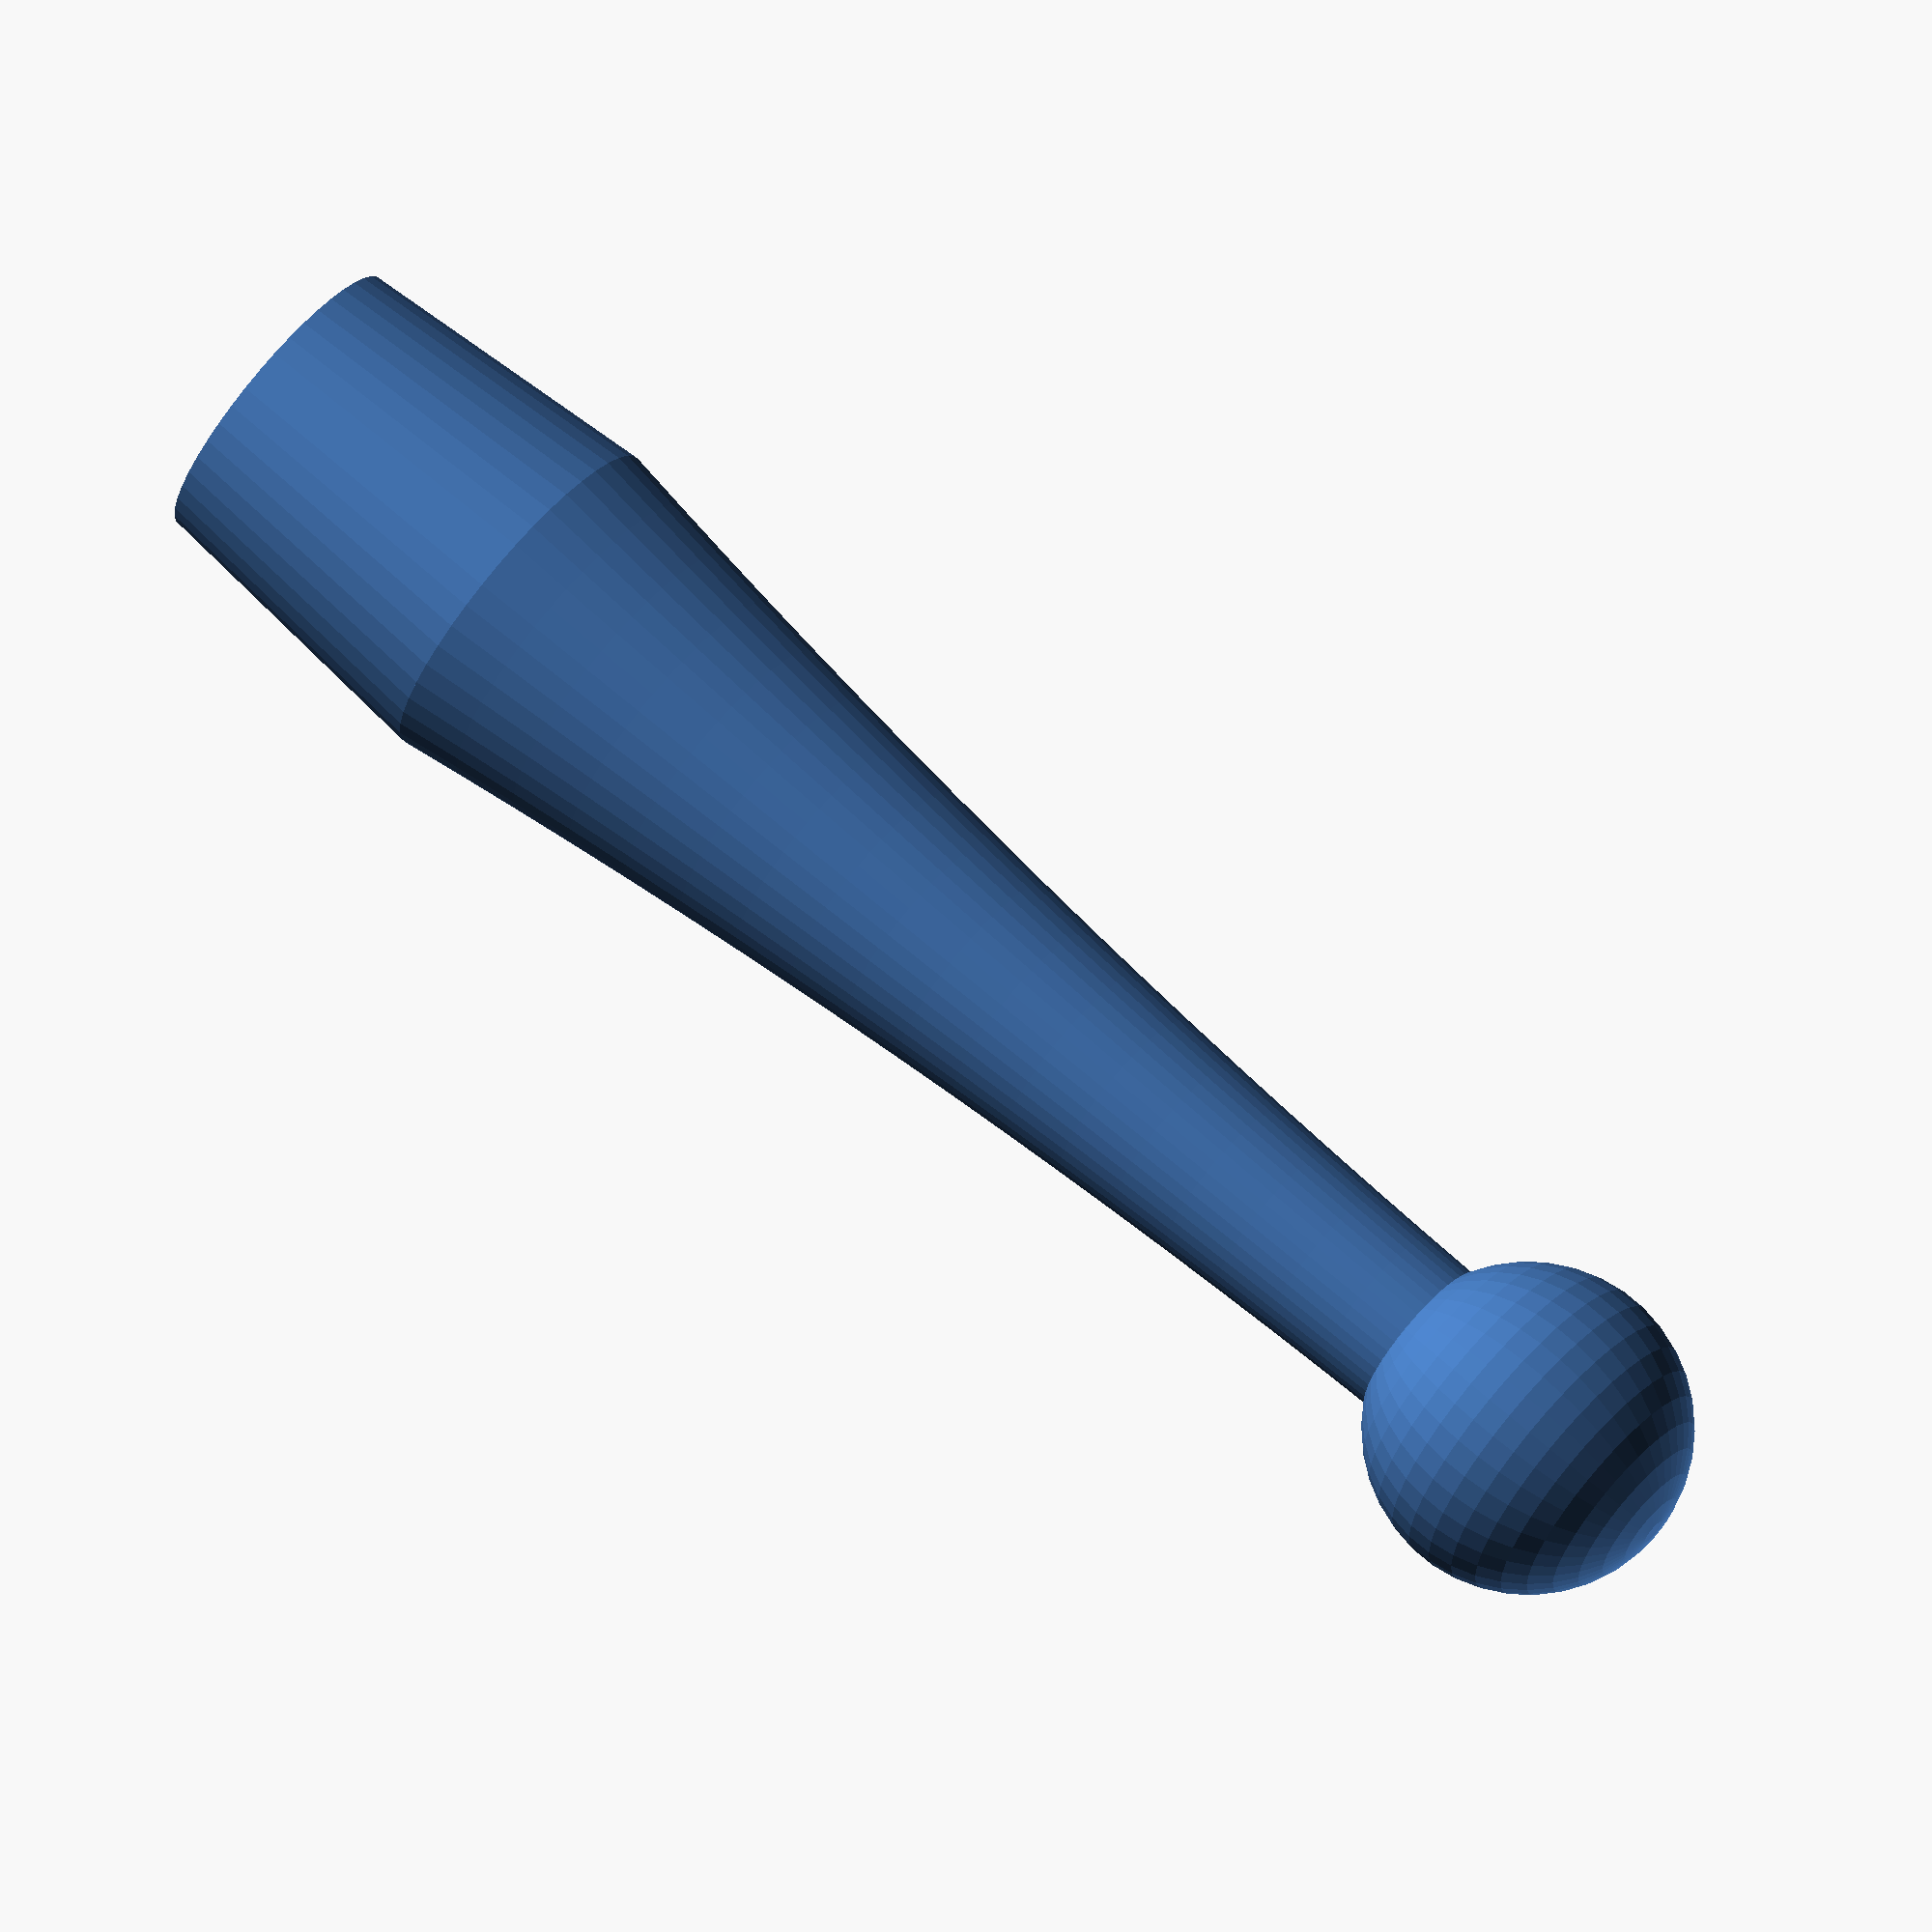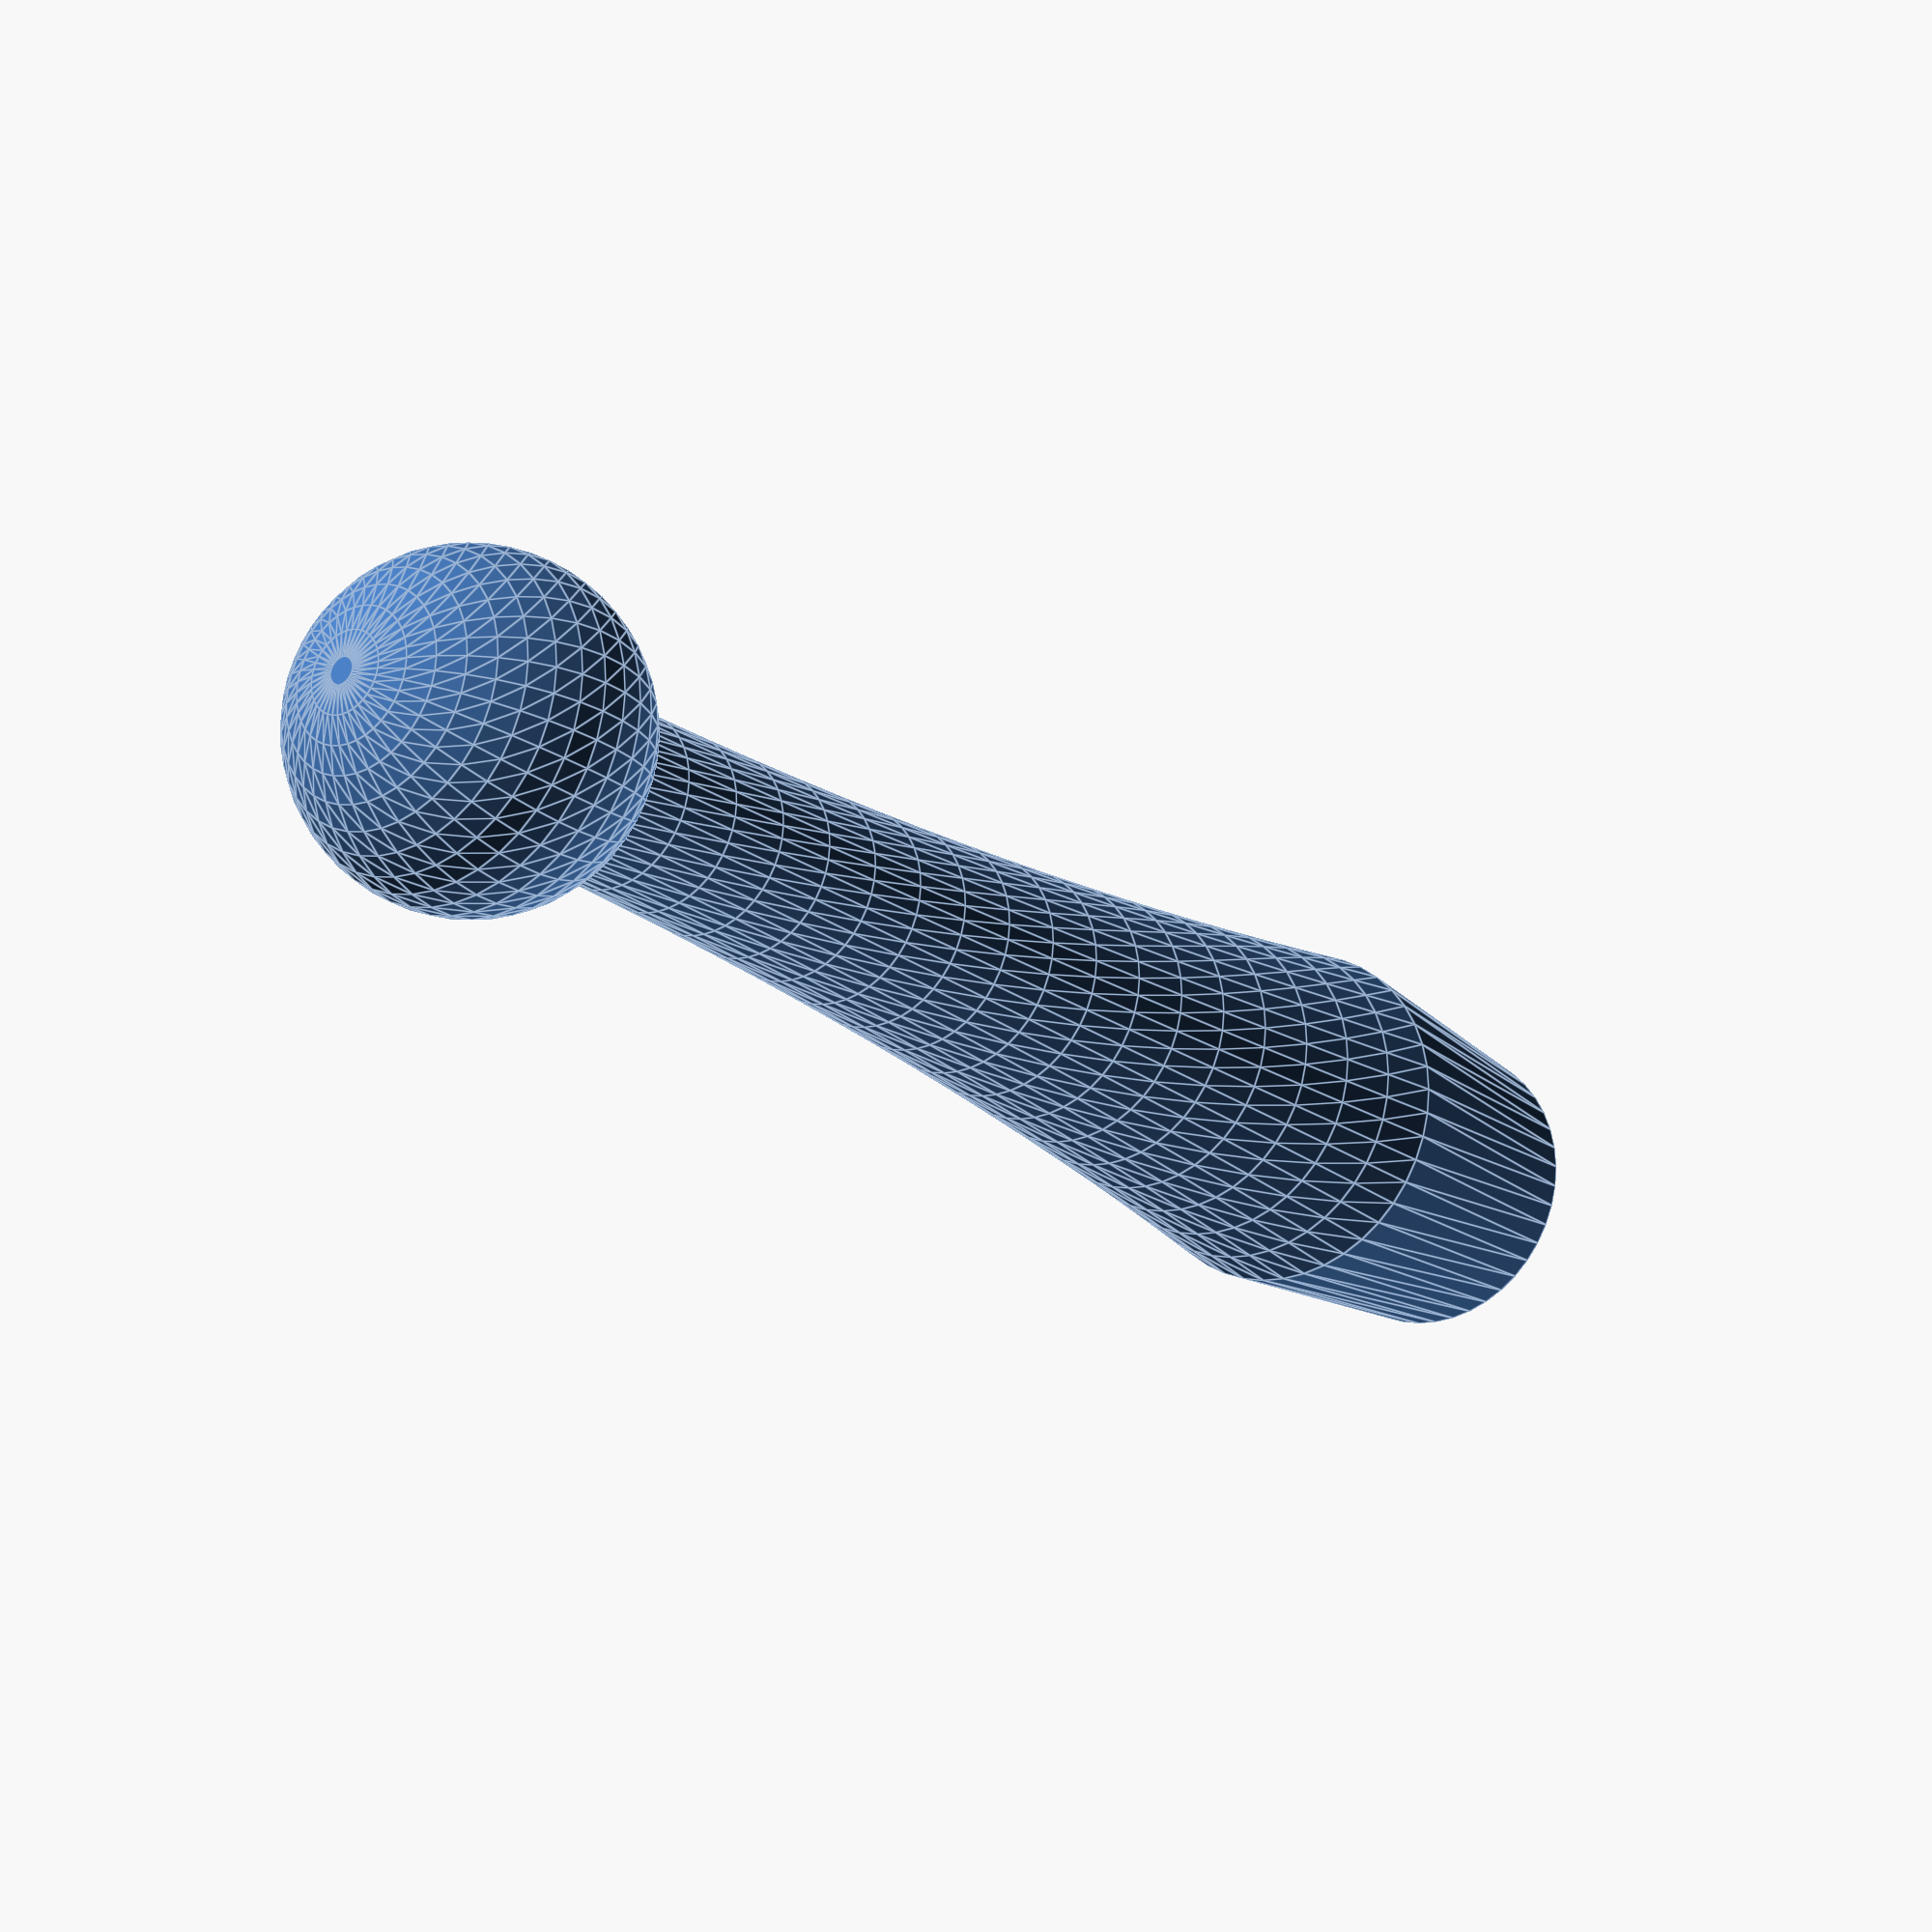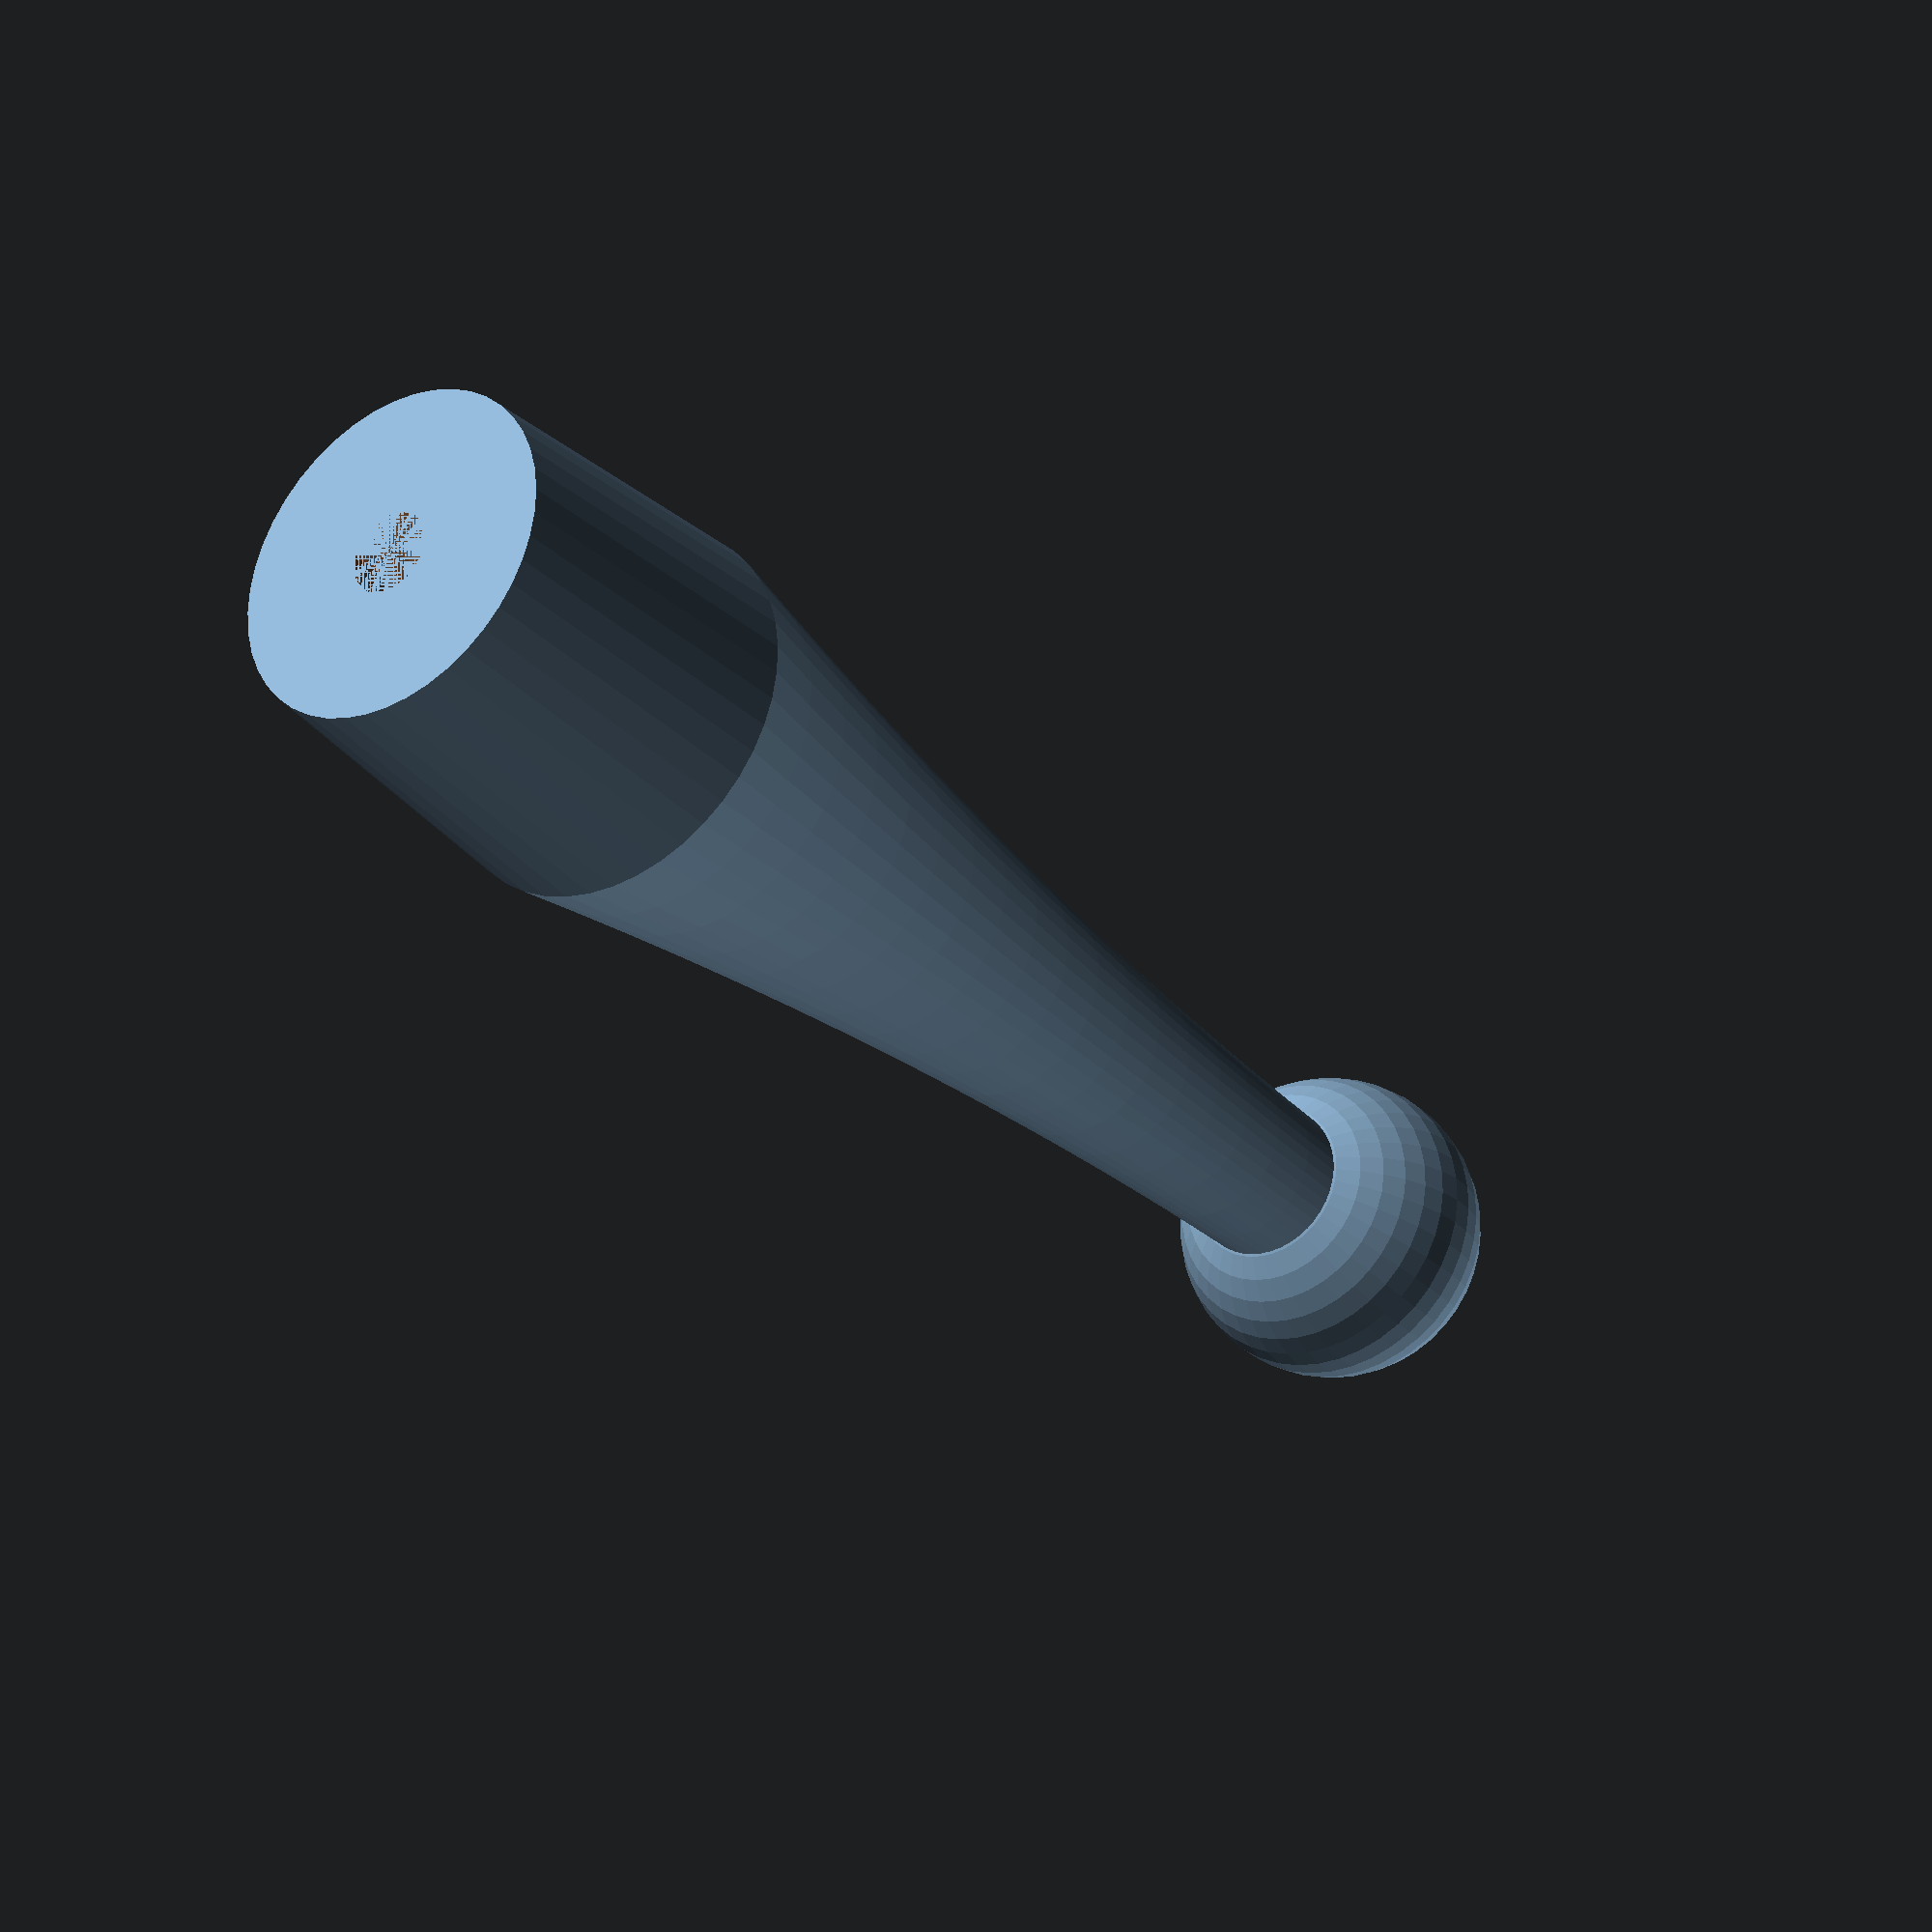
<openscad>
/**
 * Customizable coat rack pegs that fit into holes in the rack.
 */

// The depth of the hole that the peg fits into.
hole_depth = 12;

// The diameter of the hole that the peg fits into.
hole_diameter = 12.5;

// The total length of the visible portion of the peg.
peg_length = 50;

module coat_rack_peg(hole_depth=12, hole_diameter=12.5, peg_length=50) {
	$fs = 1;
	$fa = 1;

	p0=[hole_diameter / 2 * 1.1,0];
	p1=[hole_diameter / 2 * .5, ( peg_length / 2 )];
	p2=[hole_diameter / 2 * .5, peg_length];

	difference() {
	    cylinder(r1=hole_diameter / 2 * .95, r2 = hole_diameter / 2 * 1.1, h = hole_depth);
	    cylinder(r=1.5, h=hole_depth);
	}

	translate([0, 0, hole_depth]) {
	    translate([0, 0, peg_length]) sphere(r=hole_diameter / 2);
	}

	translate([0, 0, hole_depth]) {
	    bezier_solid( p0, p1, p2, steps=20);
	    translate([0, 0, peg_length]) sphere(r=hole_diameter / 2);
	}
}

module bezier_solid( p0, p1, p2, steps = 5 ) {
    stepsize1 = (p1-p0)/steps;
    stepsize2 = (p2-p1)/steps;
    
    rotate_extrude() {
        for (i=[0:steps-1]) {
            point1 = p0+stepsize1*i;
            point2 = p1+stepsize2*i;
            point3 = p0+stepsize1*(i+1);
            point4 = p1+stepsize2*(i+1);
            bpoint1 = point1+(point2-point1)*(i/steps);
            bpoint2 = point3+(point4-point3)*((i+1)/steps);
            polygon(
                points=[
                   [0, bpoint1[1]],
                   bpoint1,
                   bpoint2,
                   [0, bpoint2[1]]
                ]
            );
        }
    }
}

coat_rack_peg(hole_depth=hole_depth, hole_diameter=hole_diameter, peg_length=peg_length);
</openscad>
<views>
elev=108.9 azim=128.7 roll=229.0 proj=o view=wireframe
elev=200.1 azim=18.0 roll=144.0 proj=p view=edges
elev=27.8 azim=346.3 roll=213.0 proj=p view=solid
</views>
